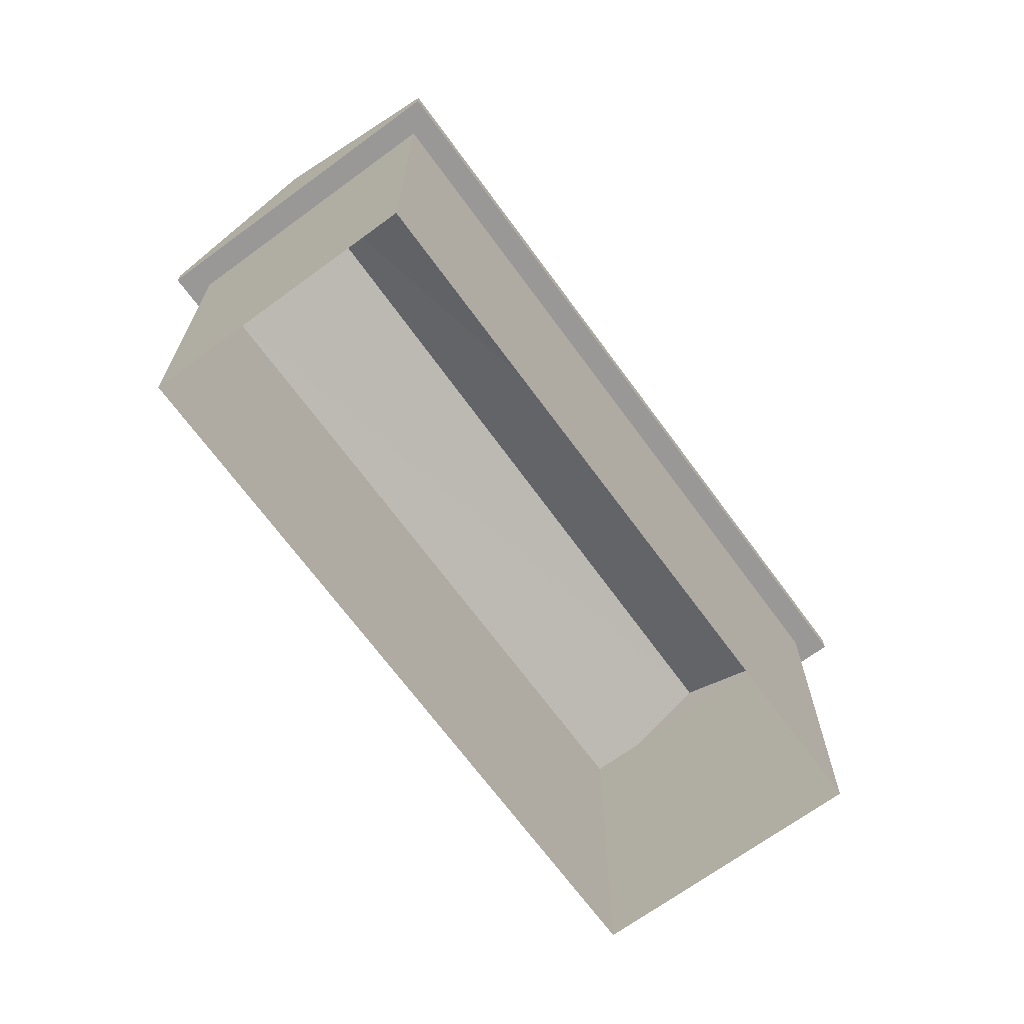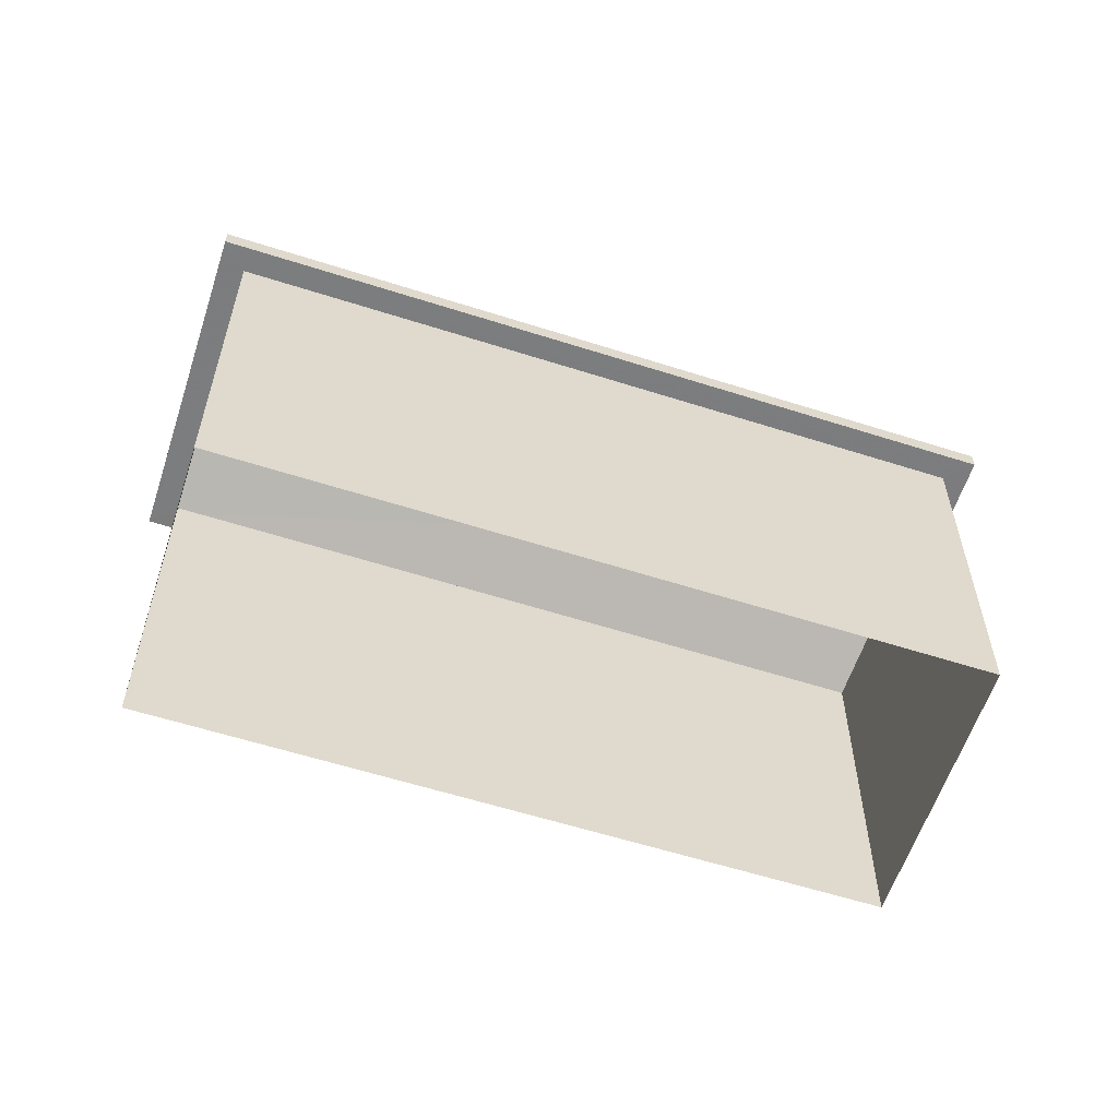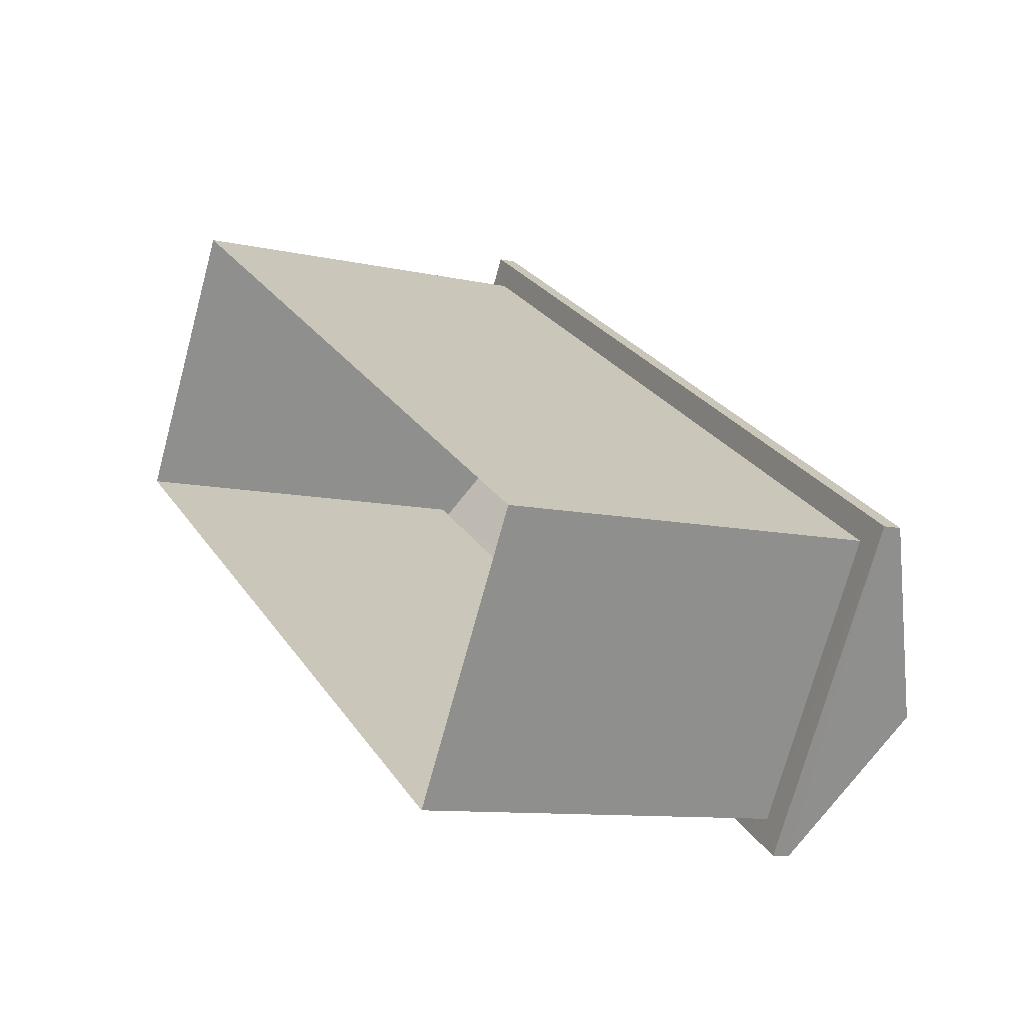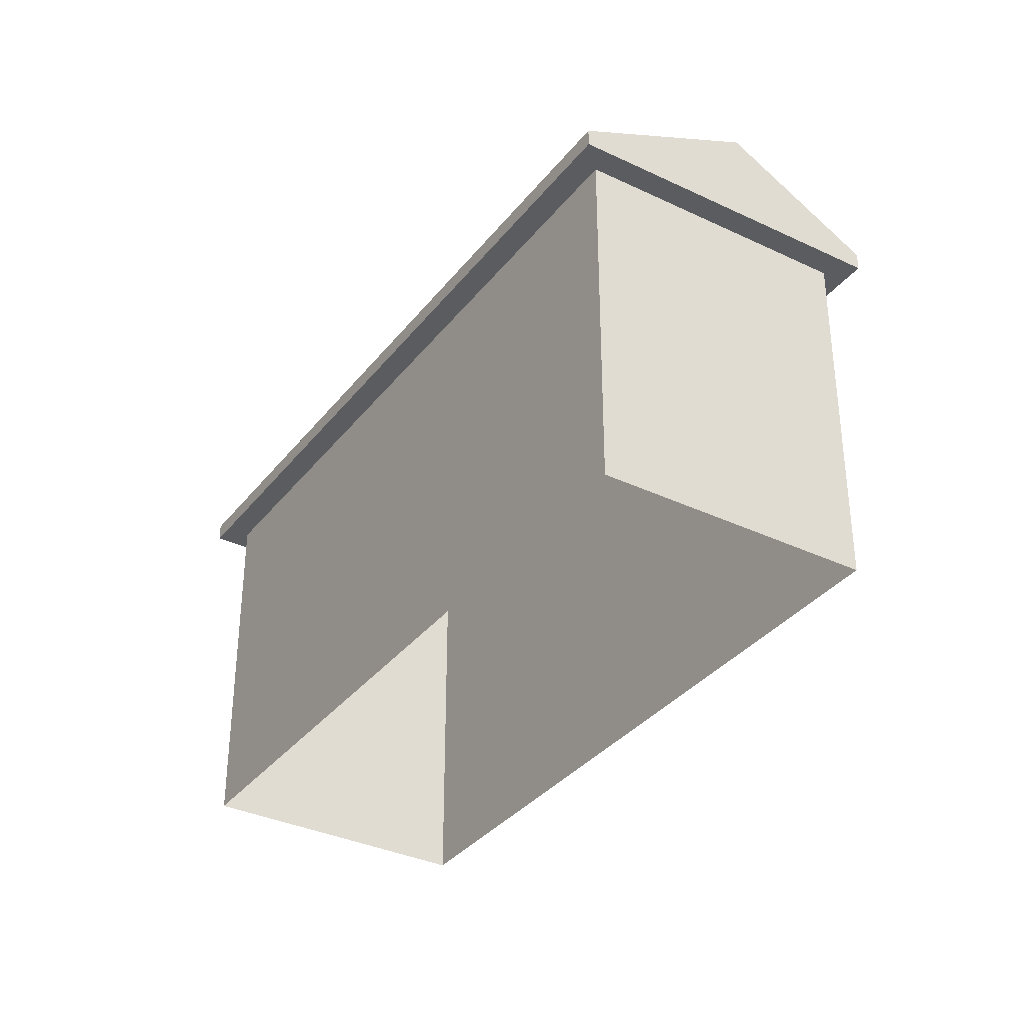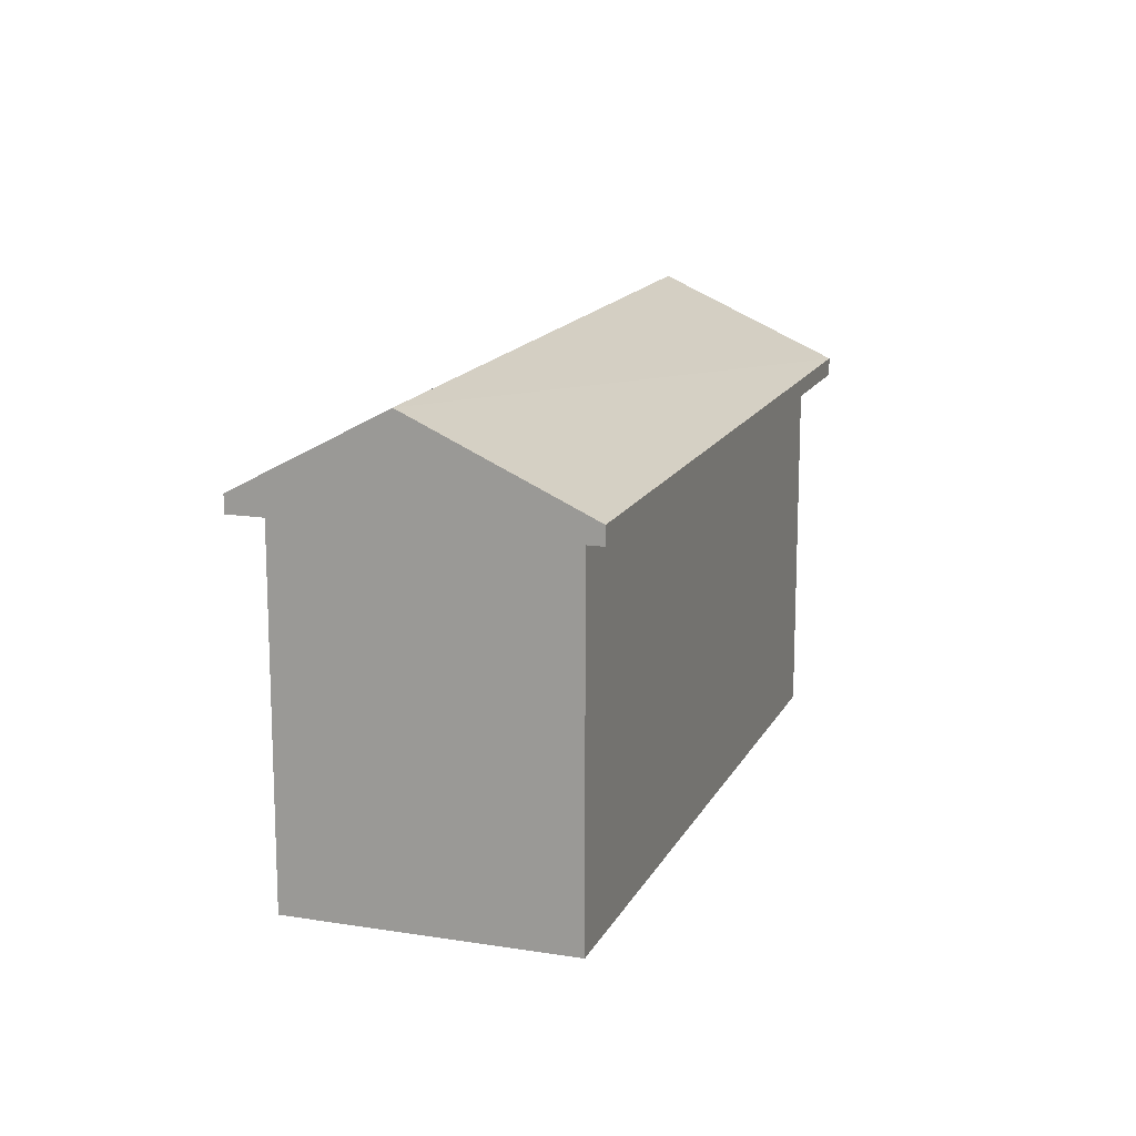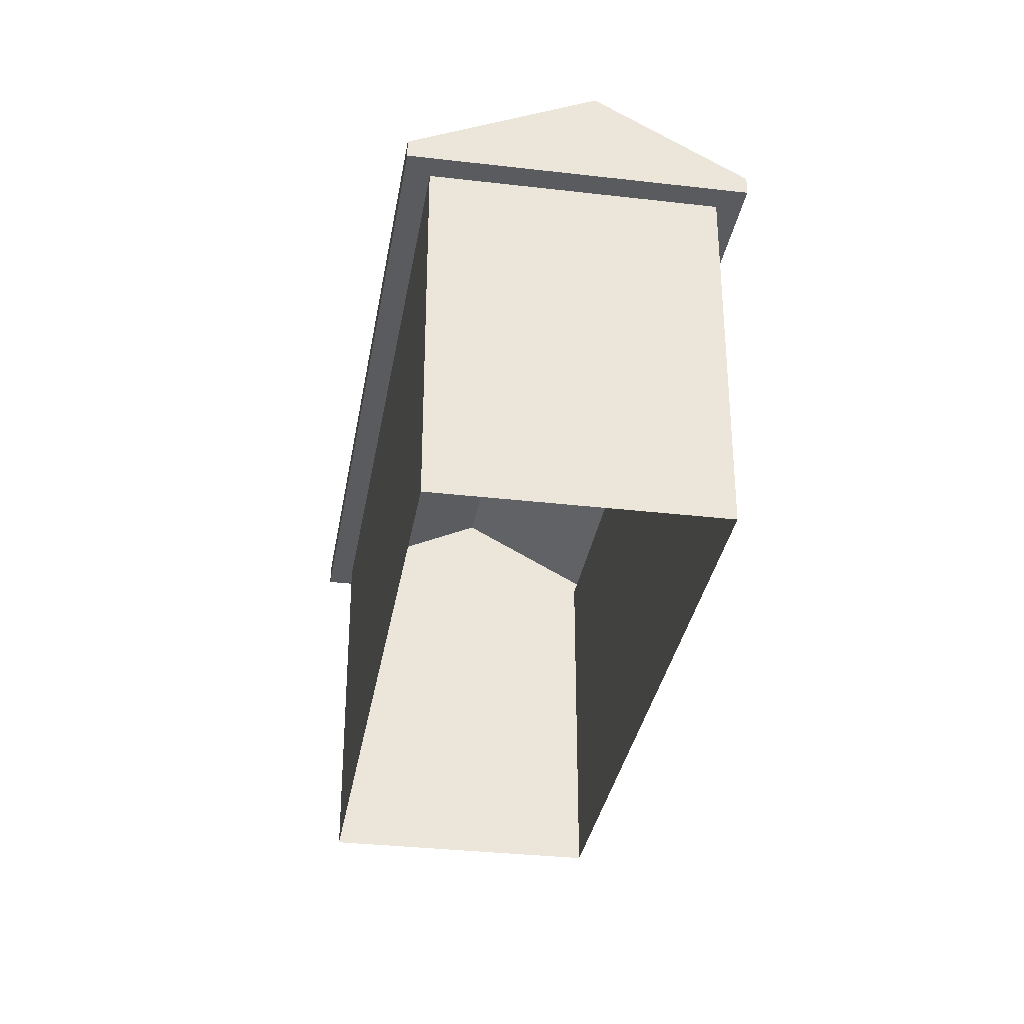
<metadata>
{"format":"obj","ext":"obj","renderer":"f3d","projection":"perspective","resolution":1024,"background":"white","views":[{"elev":-68.6,"azim":157.6,"up":"+Z"},{"elev":-58.9,"azim":13.2,"up":"+Z"},{"elev":-9.9,"azim":-120.3,"up":"+Y"},{"elev":-34.9,"azim":-91.1,"up":"+Z"},{"elev":15.0,"azim":140.2,"up":"+Z"},{"elev":-33.0,"azim":-67.9,"up":"+Z"}]}
</metadata>
<code>
v 1.319e+04 -1.429e+04 16.5
v 1.318e+04 -1.43e+04 16.5
v 1.317e+04 -1.43e+04 16.5
v 1.318e+04 -1.429e+04 16.5
v 1.317e+04 -1.43e+04 21.62
v 1.318e+04 -1.429e+04 21.62
v 1.317e+04 -1.43e+04 21.62
v 1.318e+04 -1.429e+04 21.62
v 1.319e+04 -1.429e+04 21.62
v 1.318e+04 -1.43e+04 21.62
v 1.318e+04 -1.43e+04 21.62
v 1.319e+04 -1.429e+04 21.62
v 1.317e+04 -1.43e+04 21.87
v 1.318e+04 -1.429e+04 23.02
v 1.318e+04 -1.429e+04 21.87
v 1.318e+04 -1.43e+04 23.02
v 1.319e+04 -1.429e+04 21.87
v 1.318e+04 -1.43e+04 21.87
f 1 2 3
f 4 1 3
f 5 6 7
f 5 8 6
f 8 9 6
f 10 5 11
f 9 10 11
f 11 5 7
f 6 9 12
f 11 12 9
f 13 14 15
f 16 14 13
f 14 16 17
f 17 16 18
f 16 13 18
f 14 17 15
f 18 5 10
f 18 13 5
f 13 8 5
f 13 15 8
f 15 9 8
f 15 17 9
f 18 10 9
f 17 18 9
f 7 4 3
f 7 6 4
f 12 1 4
f 6 12 4
f 11 2 1
f 12 11 1
f 11 3 2
f 11 7 3

</code>
